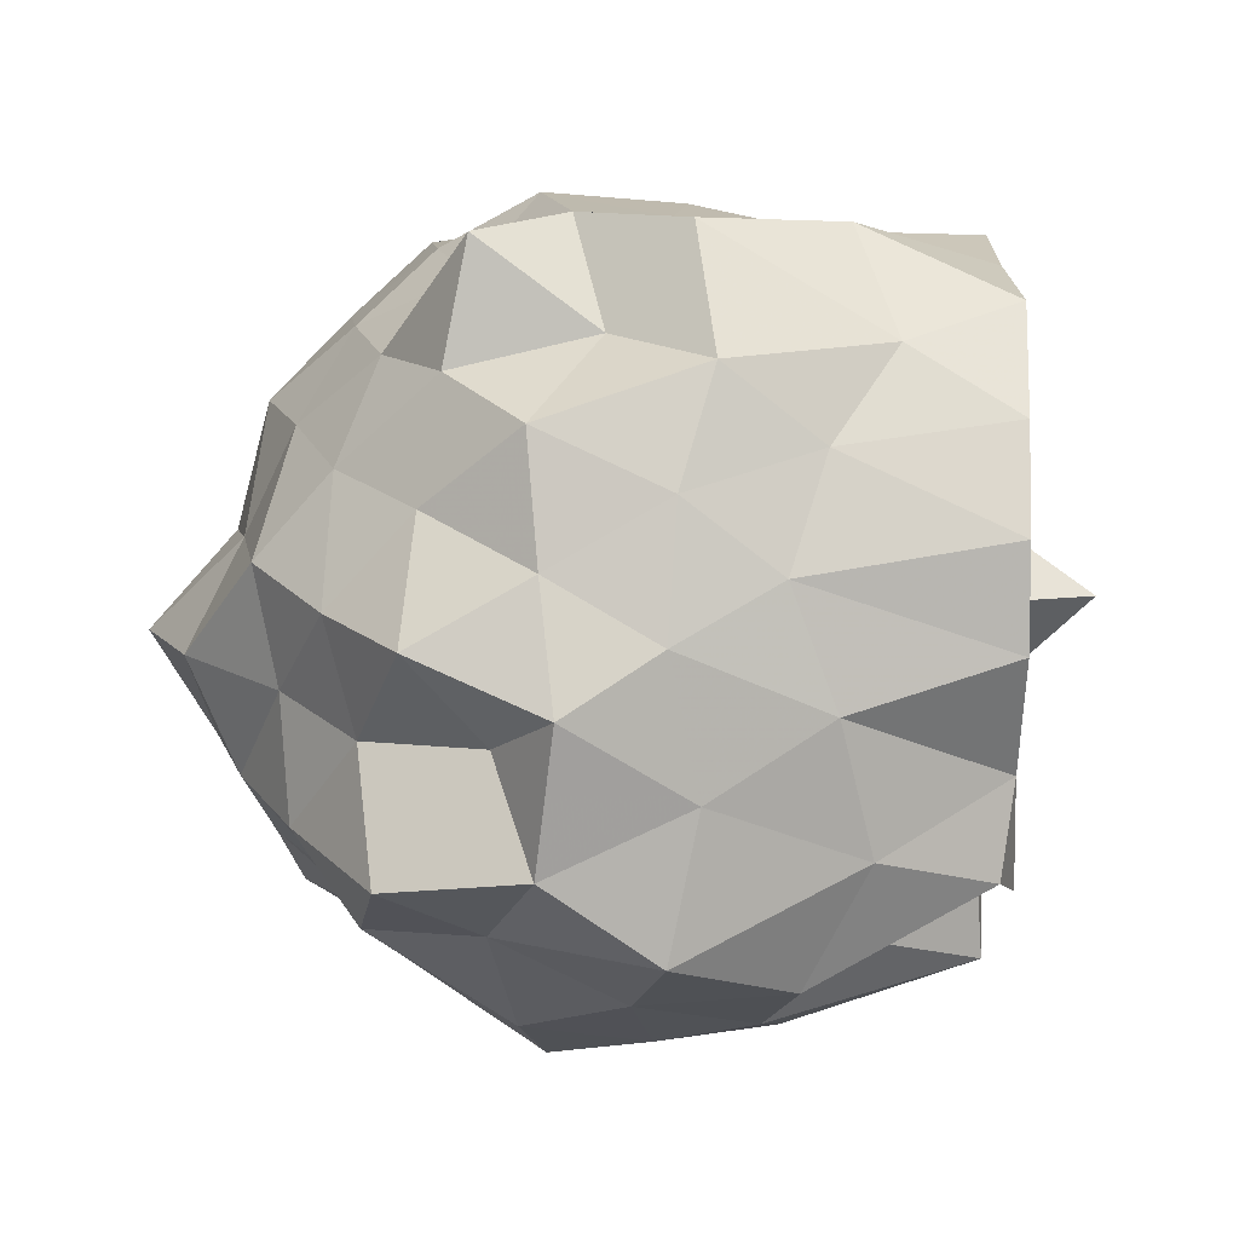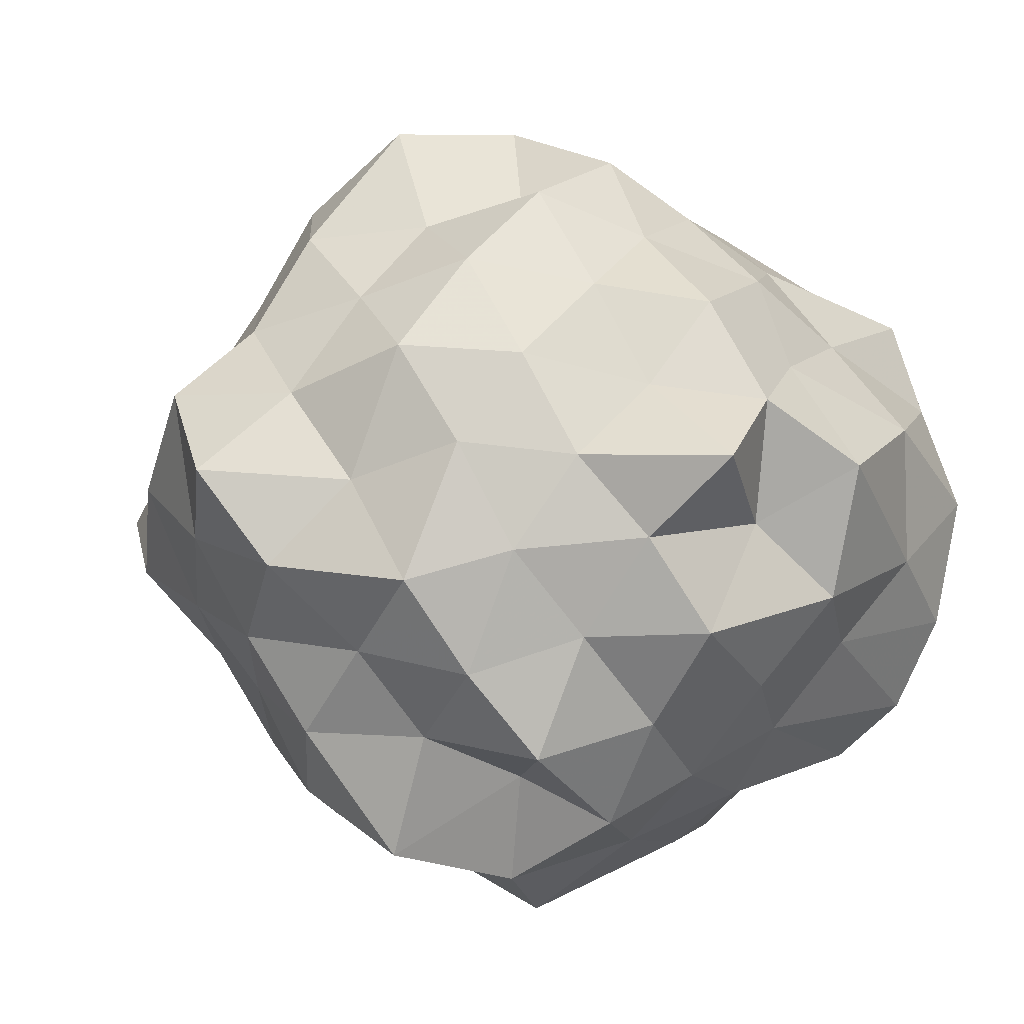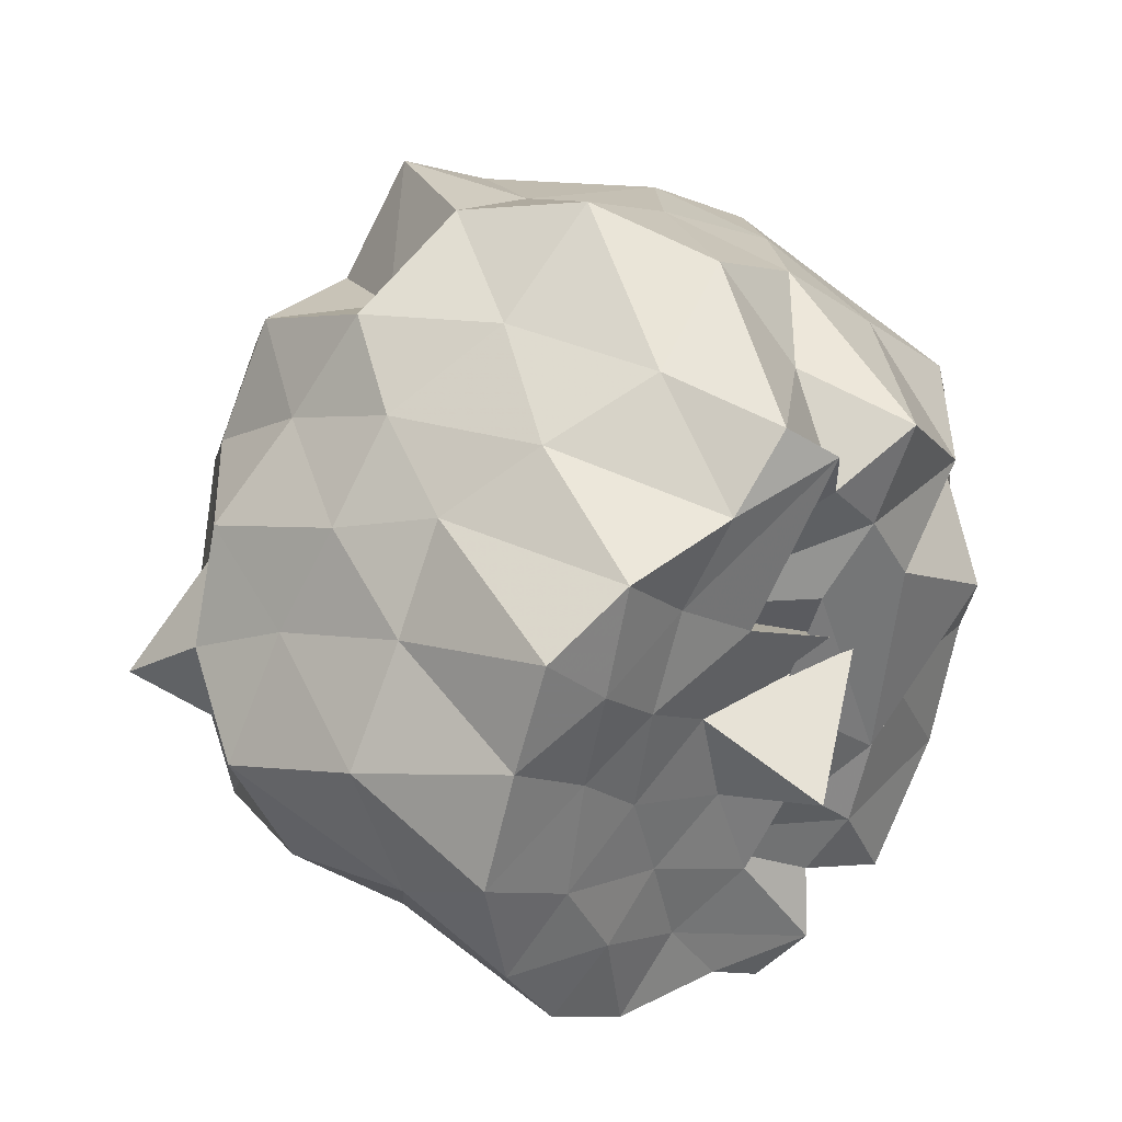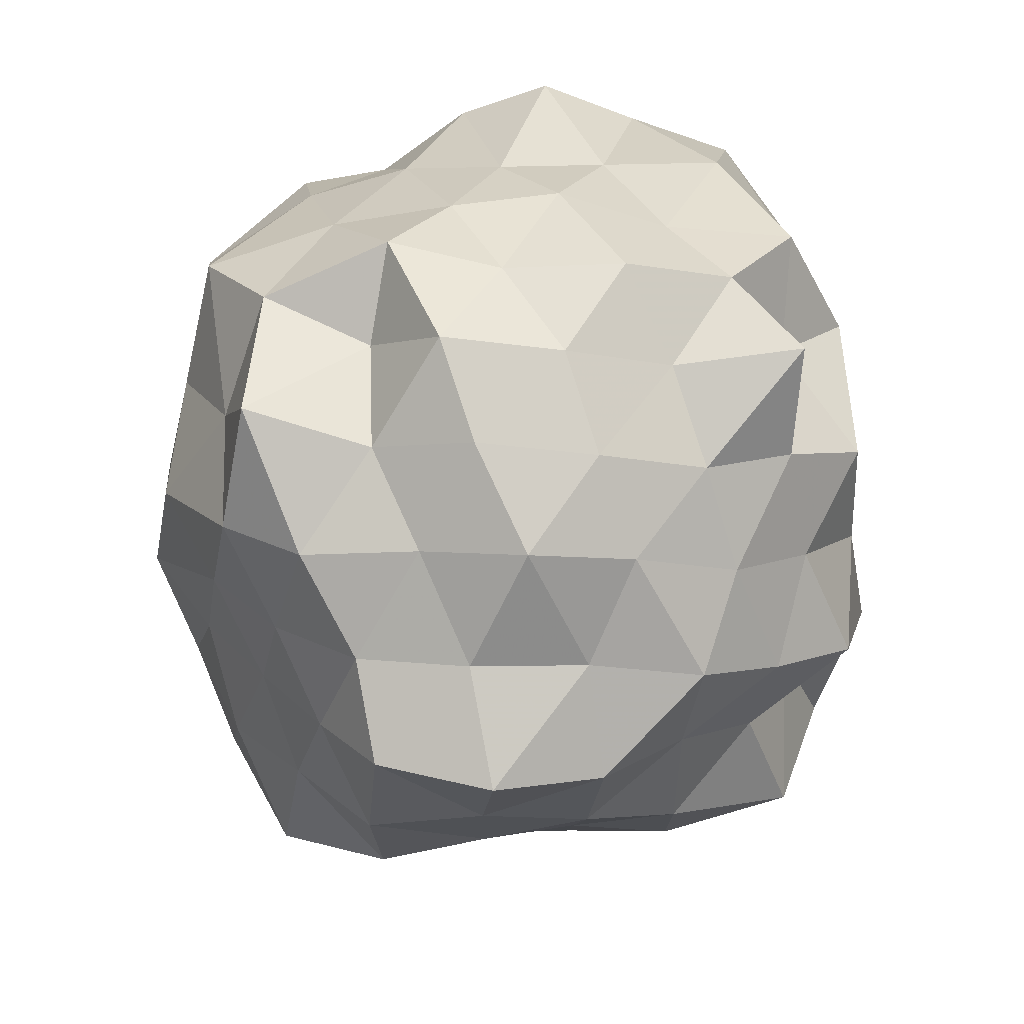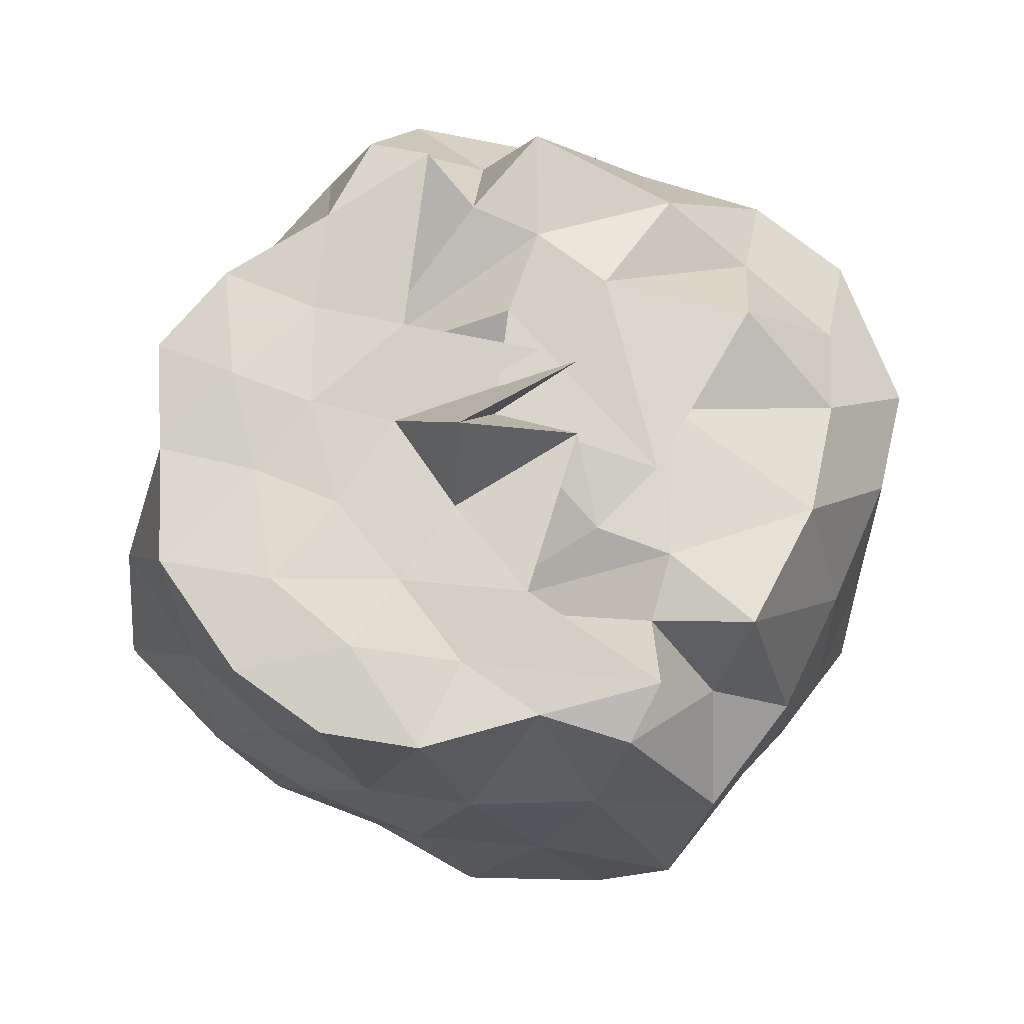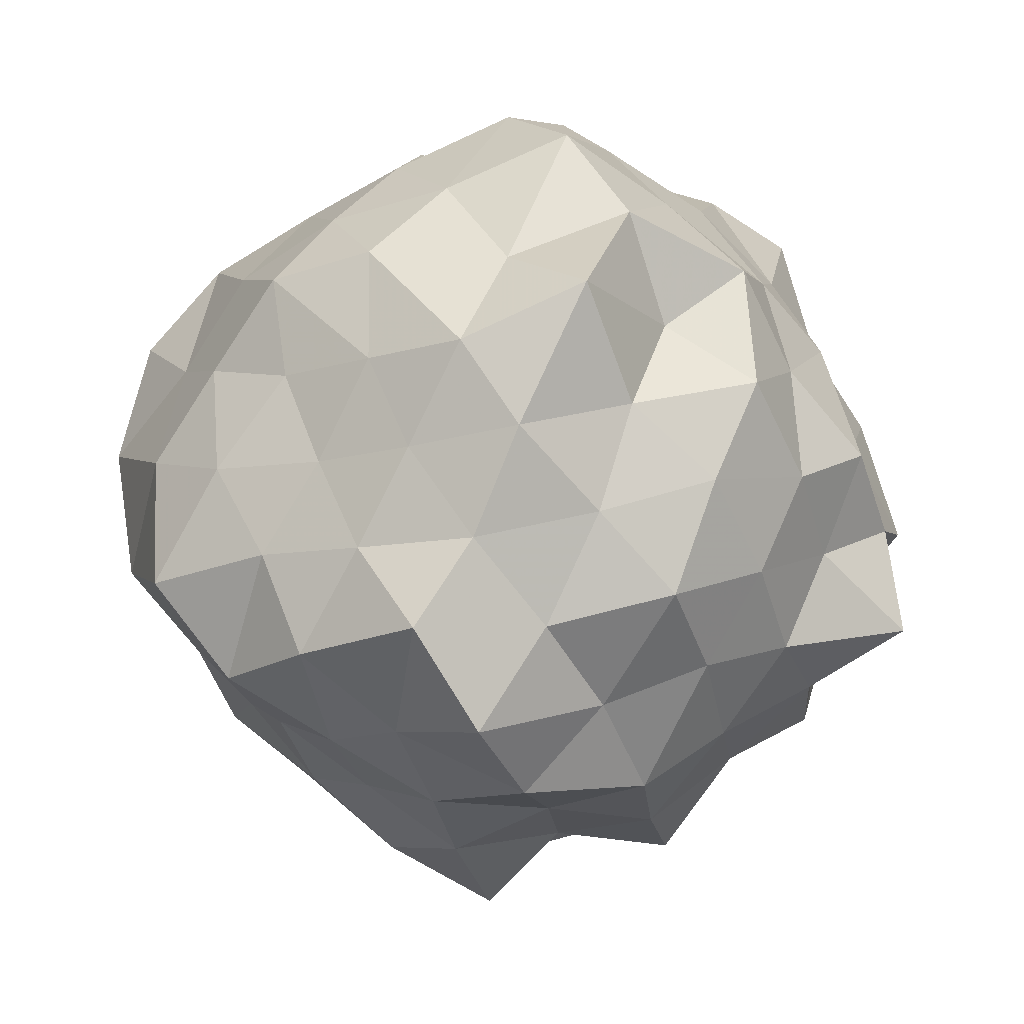
<metadata>
{"format":"obj","ext":"obj","renderer":"f3d","projection":"perspective","resolution":1024,"background":"white","views":[{"elev":-48.9,"azim":-93.1,"up":"+Y"},{"elev":-9.0,"azim":-137.4,"up":"+Y"},{"elev":37.2,"azim":-41.0,"up":"+Y"},{"elev":-54.0,"azim":-132.3,"up":"+Z"},{"elev":75.0,"azim":-22.5,"up":"+Z"},{"elev":-60.2,"azim":172.6,"up":"+Z"}]}
</metadata>
<code>
v -1.642 -0.03098 1.254
v -1.415 -0.02564 -0.9425
v -0.5759 -0.01725 0.6707
v -0.7253 0.22 0.7674
v -0.8707 0.4145 0.9089
v -1.136 0.6848 1
v -1.259 0.7594 0.721
v -1.538 0.8424 0.9688
v -1.717 0.6919 0.9936
v -2.016 0.648 0.9829
v -2.245 0.5369 0.9689
v -2.339 0.278 0.9688
v -2.442 -0.0001368 0.9833
v -2.371 -0.3273 0.9689
v -2.231 -0.5548 0.9689
v -2.021 -0.6863 0.9813
v -1.717 -0.7252 0.9918
v -1.536 -0.8706 0.9686
v -1.259 -0.7918 0.7209
v -1.134 -0.7133 0.9931
v -0.8666 -0.4886 0.9124
v -0.6925 -0.242 0.8312
v -0.4208 0.1995 0.4764
v -0.5904 0.412 0.5944
v -0.8374 0.6345 0.5641
v -1.064 0.8396 0.4959
v -1.353 1.008 0.551
v -1.652 0.8959 0.6762
v -1.934 0.7801 0.5954
v -2.156 0.6276 0.4922
v -2.328 0.3998 0.5521
v -2.524 0.1501 0.6078
v -2.458 -0.192 0.7007
v -2.344 -0.417 0.547
v -2.172 -0.6443 0.467
v -1.94 -0.8056 0.5882
v -1.647 -0.9326 0.6833
v -1.354 -1.041 0.5492
v -1.063 -0.8706 0.4953
v -0.8375 -0.667 0.5646
v -0.6103 -0.4453 0.6148
v -0.4366 -0.2126 0.522
v -0.5454 0.2812 0.2091
v -0.6778 0.5431 0.2877
v -0.9061 0.7634 0.2625
v -1.198 0.9249 0.1948
v -1.5 1.093 0.2545
v -1.8 0.9088 0.3055
v -2.09 0.7418 0.2279
v -2.292 0.5409 0.2699
v -2.428 0.2786 0.224
v -2.62 -0.00364 0.2542
v -2.493 -0.3304 0.3045
v -2.312 -0.5539 0.2308
v -2.085 -0.778 0.2218
v -1.799 -0.9398 0.3082
v -1.499 -1.124 0.2536
v -1.2 -0.956 0.1964
v -0.907 -0.7965 0.2653
v -0.6926 -0.5901 0.2455
v -0.5538 -0.3215 0.2775
v -0.3727 -0.02809 0.2396
v -0.6378 0.4152 -0.02556
v -0.7697 0.6732 0.03671
v -1.013 0.8215 -0.03969
v -1.368 0.8879 -0.1196
v -1.669 1.013 -0.02334
v -1.996 0.8721 0.006496
v -2.162 0.6239 -0.04995
v -2.393 0.4079 -0.07038
v -2.52 0.1455 -0.001054
v -2.418 -0.1538 0.07678
v -2.395 -0.449 -0.08523
v -2.175 -0.6639 -0.04719
v -1.99 -0.9087 -0.003328
v -1.666 -1.048 -0.02919
v -1.368 -0.9227 -0.1235
v -1.015 -0.861 -0.04523
v -0.7765 -0.726 0.02585
v -0.6235 -0.4405 0.008144
v -0.4601 -0.2134 -0.07672
v -0.5087 0.1685 -0.1216
v -0.8326 0.5095 -0.1886
v -1.042 0.6455 -0.3023
v -1.263 0.7807 -0.4089
v -1.557 0.96 -0.3652
v -1.798 0.752 -0.1319
v -2.032 0.7153 -0.3235
v -2.201 0.4458 -0.3003
v -2.318 0.1786 -0.2246
v -2.58 -0.03537 -0.222
v -2.348 -0.2201 -0.2671
v -2.165 -0.4591 -0.3054
v -2.03 -0.7618 -0.3287
v -1.79 -0.7847 -0.1315
v -1.558 -0.9913 -0.3666
v -1.261 -0.8132 -0.4001
v -1.025 -0.6699 -0.3112
v -0.8259 -0.5345 -0.1775
v -0.6715 -0.3007 -0.2917
v -0.5534 -0.01623 -0.4307
v -0.6834 0.2772 -0.31
v -0.8177 0.04105 0.9777
v -1.127 0.2485 0.9999
v -1.235 0.4392 0.9827
v -1.358 0.5796 0.9649
v -1.419 0.7379 1.026
v -1.842 0.4817 0.9688
v -2.098 0.3858 1
v -2.136 0.1319 0.9728
v -2.202 -0.1504 0.9908
v -2.082 -0.3885 0.9998
v -1.842 -0.524 0.969
v -1.414 -0.7708 1.024
v -1.365 -0.6073 0.9614
v -1.26 -0.4756 0.9994
v -1.098 -0.123 0.965
v -1.203 -0.259 1.002
v -1.383 0.2813 0.9688
v -1.781 0.3601 0.7977
v -1.648 0.34 0.9987
v -1.94 0.2416 0.985
v -1.977 -0.02338 0.9694
v -1.908 -0.2699 0.9686
v -1.624 -0.4259 0.9935
v -1.77 -0.3646 0.7876
v -1.397 -0.3369 0.9688
v -1.523 0.03659 0.9754
v -1.255 0.09022 0.9686
v -1.763 0.1182 0.9687
v -1.706 -0.1482 0.9708
v -1.353 -0.09822 0.9995
v -0.9448 0.3873 -0.4061
v -1.165 0.5159 -0.5094
v -1.428 0.6467 -0.5728
v -1.715 0.6608 -0.4154
v -1.946 0.5188 -0.5033
v -2.113 0.251 -0.4775
v -2.233 -0.01473 -0.4045
v -2.098 -0.2506 -0.4928
v -1.949 -0.5544 -0.4993
v -1.714 -0.6933 -0.4152
v -1.427 -0.6732 -0.5637
v -1.169 -0.5378 -0.5011
v -0.9154 -0.4188 -0.4172
v -0.7732 -0.1944 -0.5713
v -0.8278 0.1595 -0.519
v -1.067 0.2742 -0.6226
v -1.348 0.3843 -0.6966
v -1.657 0.4449 -0.6021
v -1.874 0.2739 -0.6781
v -2.002 0.02142 -0.5953
v -1.888 -0.3256 -0.6675
v -1.655 -0.4805 -0.5985
v -1.341 -0.4271 -0.6949
v -1.057 -0.317 -0.6252
v -0.9531 0.0007806 -0.7197
v -1.223 0.2053 -0.8594
v -1.557 0.1828 -0.7507
v -1.738 -0.05974 -0.7093
v -1.563 -0.274 -0.8294
v -1.217 -0.1654 -0.7739
f 3 23 4
f 4 23 24
f 4 24 5
f 5 24 25
f 5 25 6
f 6 25 26
f 6 26 7
f 7 26 27
f 7 27 8
f 8 27 28
f 8 28 9
f 9 28 29
f 9 29 10
f 10 29 30
f 10 30 11
f 11 30 31
f 11 31 12
f 12 31 32
f 12 32 13
f 13 32 33
f 13 33 14
f 14 33 34
f 14 34 15
f 15 34 35
f 15 35 16
f 16 35 36
f 16 36 17
f 17 36 37
f 17 37 18
f 18 37 38
f 18 38 19
f 19 38 39
f 19 39 20
f 20 39 40
f 20 40 21
f 21 40 41
f 21 41 22
f 22 41 42
f 22 42 3
f 3 42 23
f 23 43 24
f 24 43 44
f 24 44 25
f 25 44 45
f 25 45 26
f 26 45 46
f 26 46 27
f 27 46 47
f 27 47 28
f 28 47 48
f 28 48 29
f 29 48 49
f 29 49 30
f 30 49 50
f 30 50 31
f 31 50 51
f 31 51 32
f 32 51 52
f 32 52 33
f 33 52 53
f 33 53 34
f 34 53 54
f 34 54 35
f 35 54 55
f 35 55 36
f 36 55 56
f 36 56 37
f 37 56 57
f 37 57 38
f 38 57 58
f 38 58 39
f 39 58 59
f 39 59 40
f 40 59 60
f 40 60 41
f 41 60 61
f 41 61 42
f 42 61 62
f 42 62 23
f 23 62 43
f 43 63 44
f 44 63 64
f 44 64 45
f 45 64 65
f 45 65 46
f 46 65 66
f 46 66 47
f 47 66 67
f 47 67 48
f 48 67 68
f 48 68 49
f 49 68 69
f 49 69 50
f 50 69 70
f 50 70 51
f 51 70 71
f 51 71 52
f 52 71 72
f 52 72 53
f 53 72 73
f 53 73 54
f 54 73 74
f 54 74 55
f 55 74 75
f 55 75 56
f 56 75 76
f 56 76 57
f 57 76 77
f 57 77 58
f 58 77 78
f 58 78 59
f 59 78 79
f 59 79 60
f 60 79 80
f 60 80 61
f 61 80 81
f 61 81 62
f 62 81 82
f 62 82 43
f 43 82 63
f 63 83 64
f 64 83 84
f 64 84 65
f 65 84 85
f 65 85 66
f 66 85 86
f 66 86 67
f 67 86 87
f 67 87 68
f 68 87 88
f 68 88 69
f 69 88 89
f 69 89 70
f 70 89 90
f 70 90 71
f 71 90 91
f 71 91 72
f 72 91 92
f 72 92 73
f 73 92 93
f 73 93 74
f 74 93 94
f 74 94 75
f 75 94 95
f 75 95 76
f 76 95 96
f 76 96 77
f 77 96 97
f 77 97 78
f 78 97 98
f 78 98 79
f 79 98 99
f 79 99 80
f 80 99 100
f 80 100 81
f 81 100 101
f 81 101 82
f 82 101 102
f 82 102 63
f 63 102 83
f 103 104 118
f 104 119 118
f 104 105 119
f 105 120 119
f 105 106 120
f 106 107 120
f 107 121 120
f 107 108 121
f 108 122 121
f 108 109 122
f 109 110 122
f 110 123 122
f 110 111 123
f 111 124 123
f 111 112 124
f 112 113 124
f 113 125 124
f 113 114 125
f 114 126 125
f 114 115 126
f 115 116 126
f 116 127 126
f 116 117 127
f 117 118 127
f 117 103 118
f 118 119 128
f 119 129 128
f 119 120 129
f 120 121 129
f 121 130 129
f 121 122 130
f 122 123 130
f 123 131 130
f 123 124 131
f 124 125 131
f 125 132 131
f 125 126 132
f 126 127 132
f 127 128 132
f 127 118 128
f 133 148 134
f 134 148 149
f 134 149 135
f 135 149 150
f 135 150 136
f 136 150 137
f 137 150 151
f 137 151 138
f 138 151 152
f 138 152 139
f 139 152 140
f 140 152 153
f 140 153 141
f 141 153 154
f 141 154 142
f 142 154 143
f 143 154 155
f 143 155 144
f 144 155 156
f 144 156 145
f 145 156 146
f 146 156 157
f 146 157 147
f 147 157 148
f 147 148 133
f 148 158 149
f 149 158 159
f 149 159 150
f 150 159 151
f 151 159 160
f 151 160 152
f 152 160 153
f 153 160 161
f 153 161 154
f 154 161 155
f 155 161 162
f 155 162 156
f 156 162 157
f 157 162 158
f 157 158 148
f 3 4 103
f 103 4 104
f 4 5 104
f 104 5 105
f 5 6 105
f 105 6 106
f 6 7 106
f 7 8 106
f 106 8 107
f 8 9 107
f 107 9 108
f 9 10 108
f 108 10 109
f 10 11 109
f 11 12 109
f 109 12 110
f 12 13 110
f 110 13 111
f 13 14 111
f 111 14 112
f 14 15 112
f 15 16 112
f 112 16 113
f 16 17 113
f 113 17 114
f 17 18 114
f 114 18 115
f 18 19 115
f 19 20 115
f 115 20 116
f 20 21 116
f 116 21 117
f 21 22 117
f 117 22 103
f 22 3 103
f 83 133 84
f 84 133 134
f 84 134 85
f 85 134 135
f 85 135 86
f 86 135 136
f 86 136 87
f 87 136 88
f 88 136 137
f 88 137 89
f 89 137 138
f 89 138 90
f 90 138 139
f 90 139 91
f 91 139 92
f 92 139 140
f 92 140 93
f 93 140 141
f 93 141 94
f 94 141 142
f 94 142 95
f 95 142 96
f 96 142 143
f 96 143 97
f 97 143 144
f 97 144 98
f 98 144 145
f 98 145 99
f 99 145 100
f 100 145 146
f 100 146 101
f 101 146 147
f 101 147 102
f 102 147 133
f 102 133 83
f 128 129 1
f 129 130 1
f 130 131 1
f 131 132 1
f 132 128 1
f 159 158 2
f 160 159 2
f 161 160 2
f 162 161 2
f 158 162 2

</code>
